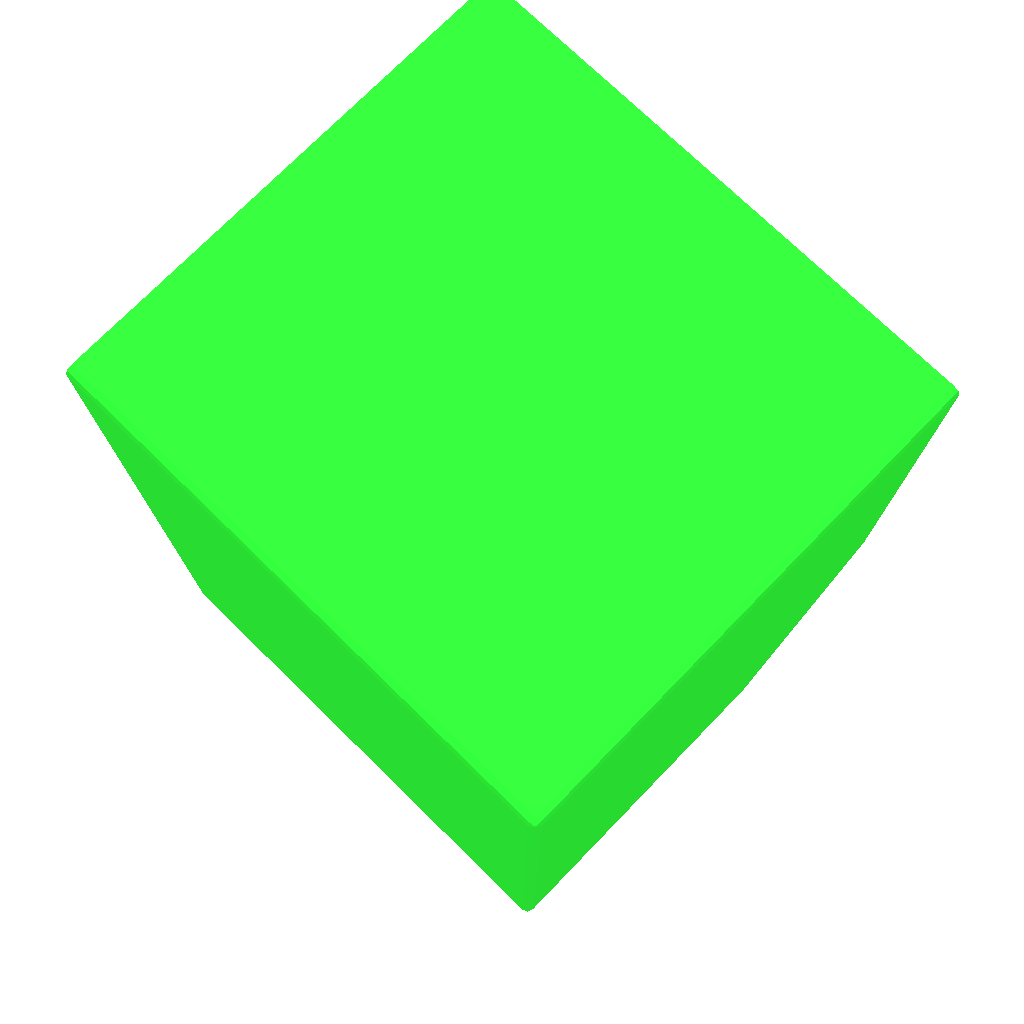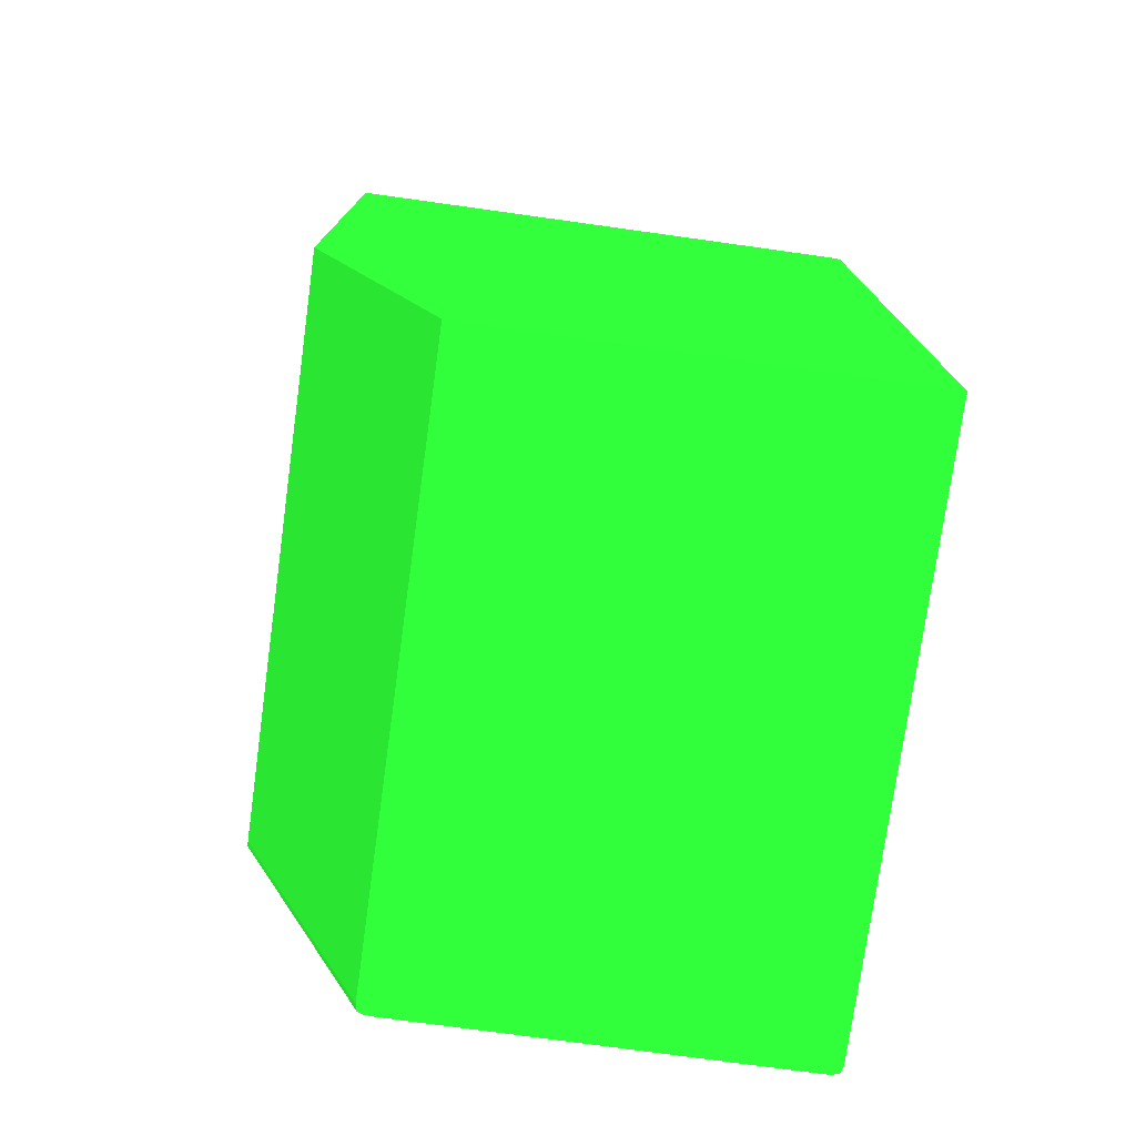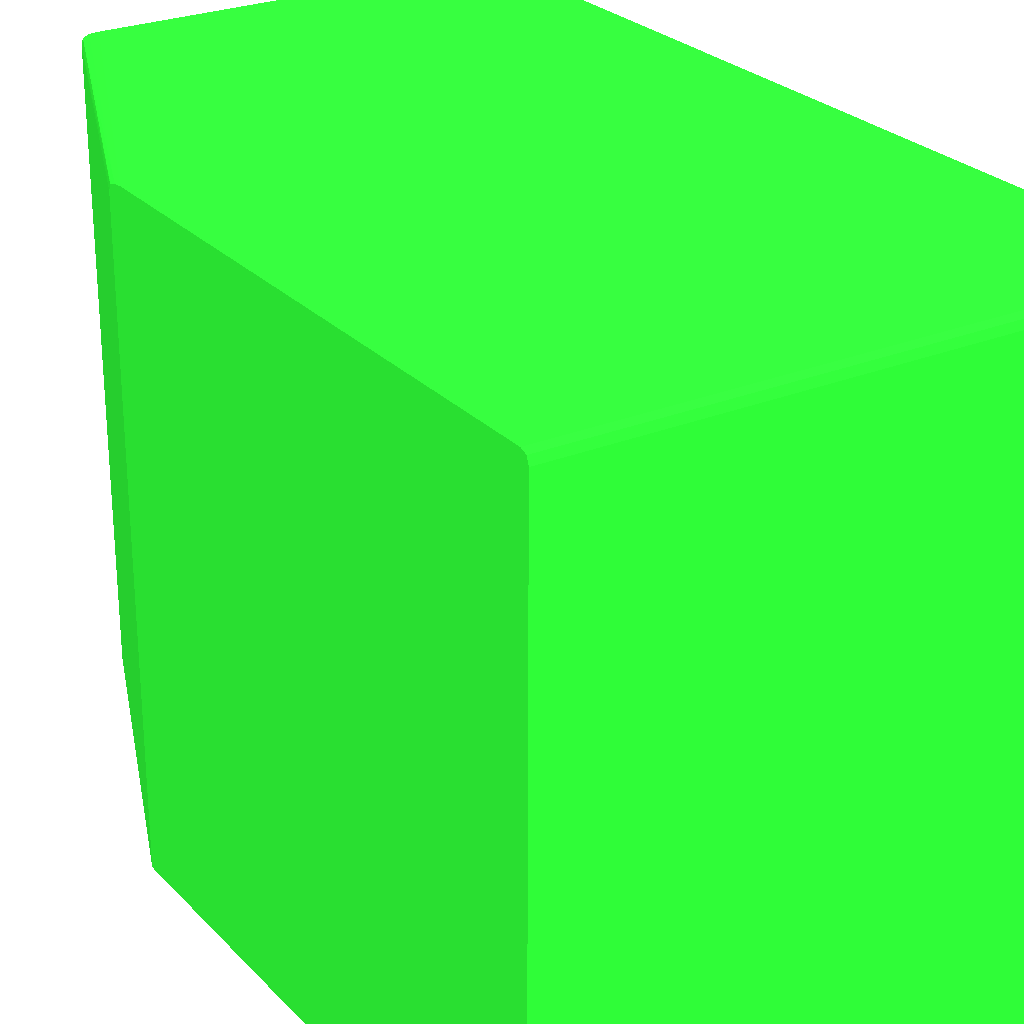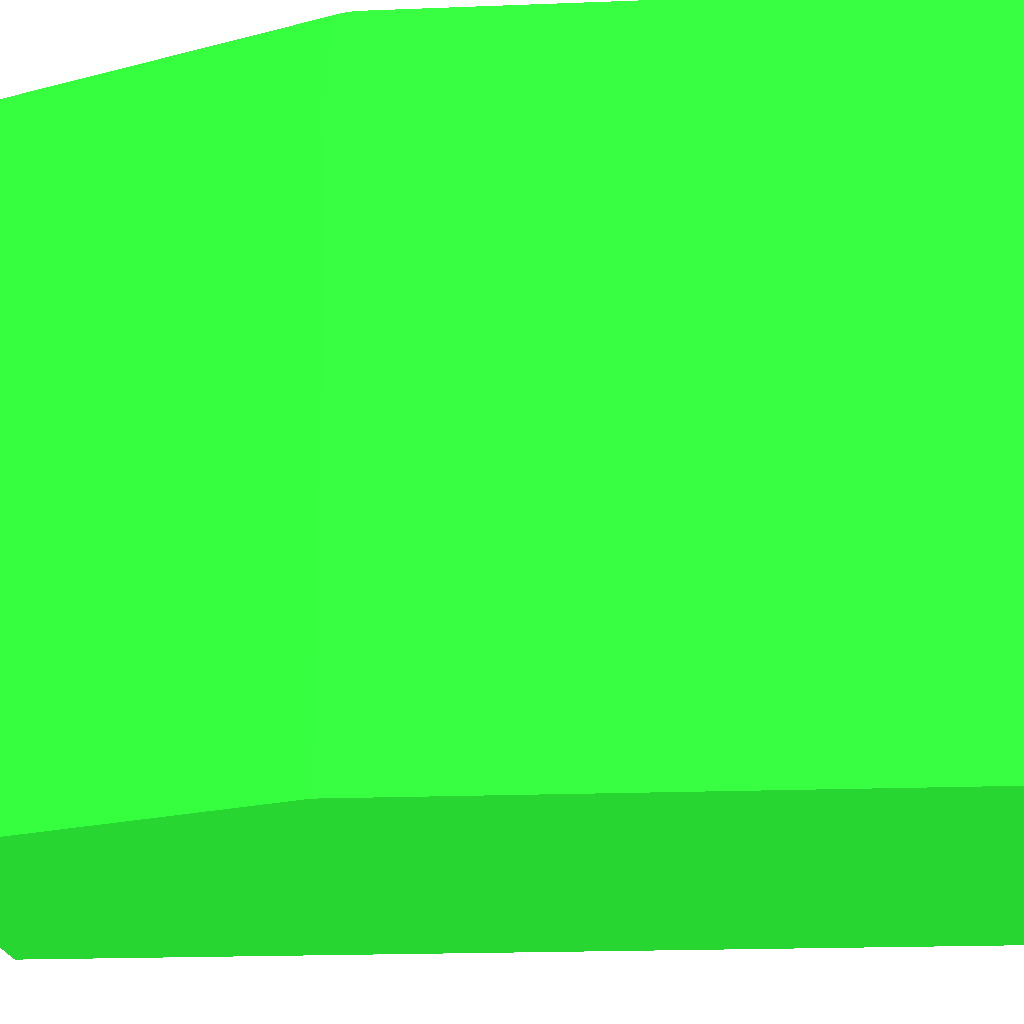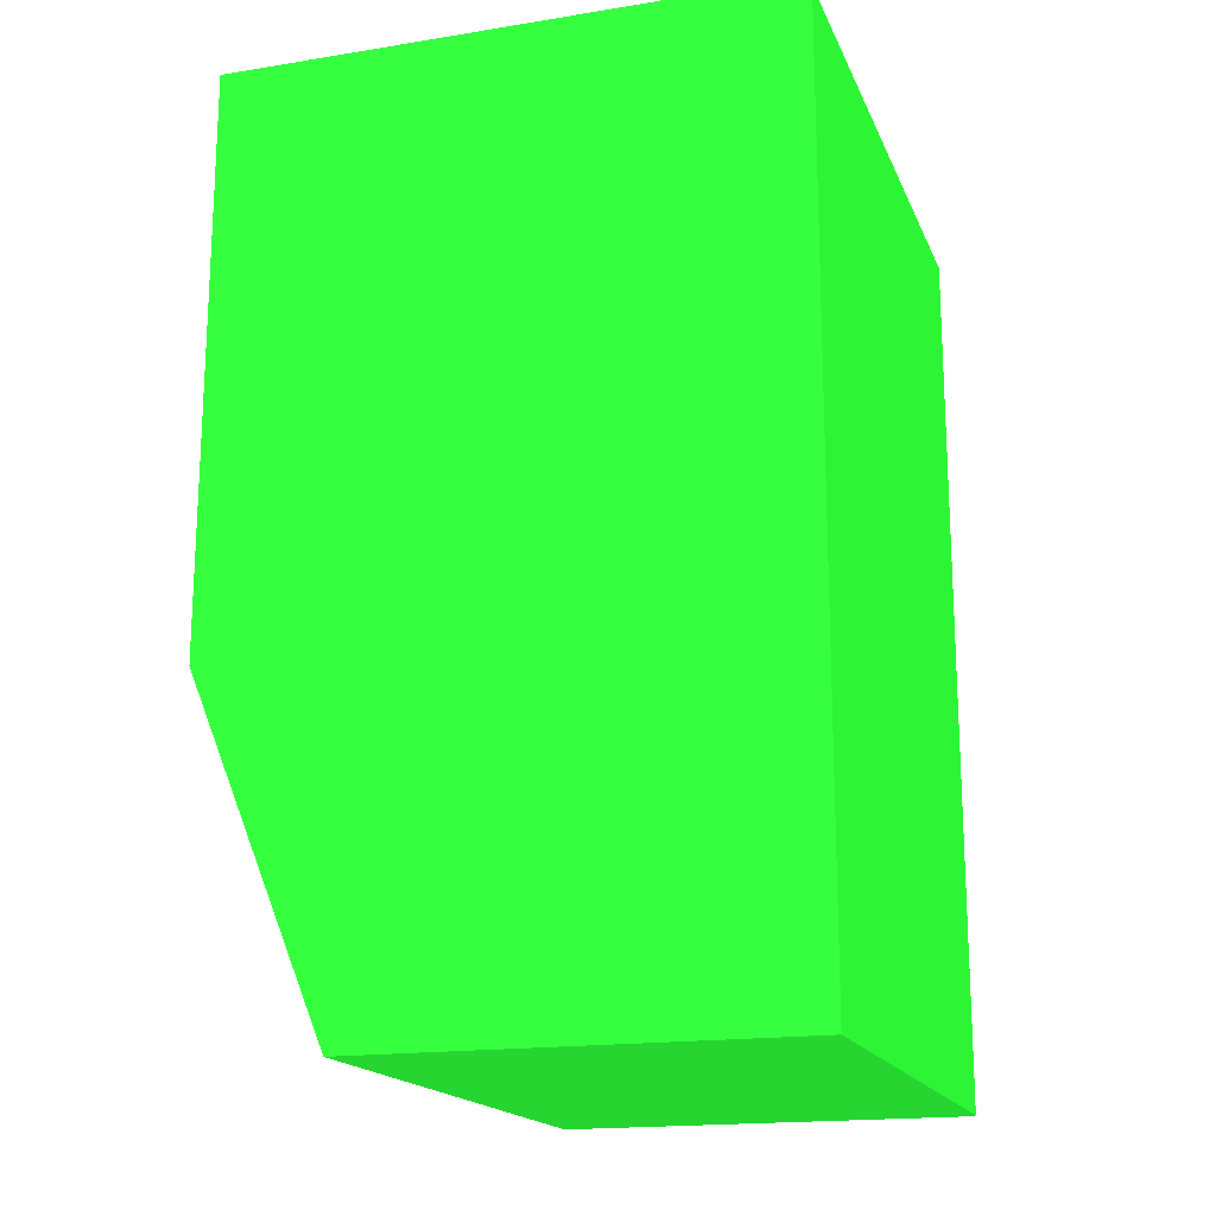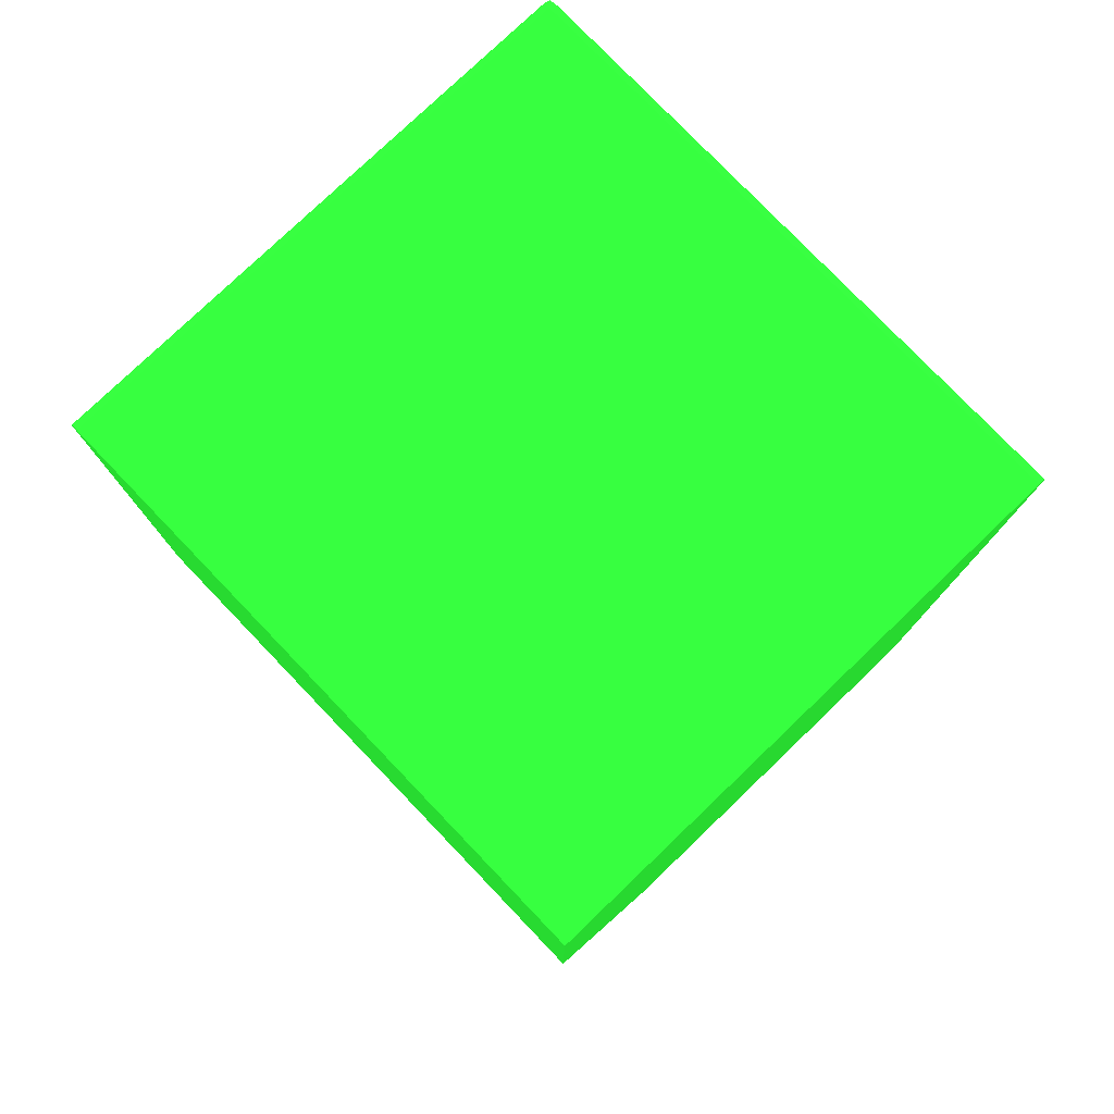
<metadata>
{"format":"obj","ext":"obj","renderer":"f3d","projection":"perspective","resolution":1024,"background":"white","views":[{"elev":74.7,"azim":134.3,"up":"+Z"},{"elev":-75.8,"azim":-7.9,"up":"+Z"},{"elev":26.2,"azim":-32.8,"up":"+Y"},{"elev":-19.3,"azim":-85.7,"up":"+Y"},{"elev":-17.5,"azim":17.7,"up":"+Z"},{"elev":78.5,"azim":-43.8,"up":"+Z"}]}
</metadata>
<code>
v 0.02146 0.01348 3.08e-06 0.1176 0.6392 0.1412
v 0.02146 0.0398 3.08e-06 0.1176 0.6392 0.1412
v 0.04022 0.01348 3.08e-06 0.1176 0.6392 0.1412
v 0.01536 0.01348 0.01497 0.1176 0.6392 0.1412
v 0.02153 0.04008 3.08e-06 0.1176 0.6392 0.1412
v 0.01536 0.0394 0.01497 0.1176 0.6392 0.1412
v 0.01536 0.0398 0.01498 0.1176 0.6392 0.1412
v 0.01536 0.04005 0.01508 0.1176 0.6392 0.1412
v 0.04022 0.0398 3.08e-06 0.1176 0.6392 0.1412
v 0.04022 0.01348 0.0398 0.1176 0.6392 0.1412
v 0.01536 0.01348 0.04022 0.1176 0.6392 0.1412
v 0.02166 0.04014 3.08e-06 0.1176 0.6392 0.1412
v 0.01536 0.04007 0.0151 0.1176 0.6392 0.1412
v 0.01536 0.04017 0.01544 0.1176 0.6392 0.1412
v 0.04011 0.04011 3.08e-06 0.1176 0.6392 0.1412
v 0.04022 0.0398 0.0398 0.1176 0.6392 0.1412
v 0.04013 0.01348 0.04005 0.1176 0.6392 0.1412
v 0.0398 0.01348 0.04022 0.1176 0.6392 0.1412
v 0.01536 0.0398 0.04022 0.1176 0.6392 0.1412
v 0.0218 0.04019 3.08e-06 0.1176 0.6392 0.1412
v 0.01536 0.04022 0.01584 0.1176 0.6392 0.1412
v 0.03995 0.04017 3.08e-06 0.1176 0.6392 0.1412
v 0.04011 0.04011 0.0398 0.1176 0.6392 0.1412
v 0.04007 0.04007 0.04007 0.1176 0.6392 0.1412
v 0.04011 0.0398 0.04011 0.1176 0.6392 0.1412
v 0.04011 0.01348 0.04011 0.1176 0.6392 0.1412
v 0.0398 0.0398 0.04022 0.1176 0.6392 0.1412
v 0.01536 0.04011 0.04011 0.1176 0.6392 0.1412
v 0.022 0.04021 3.08e-06 0.1176 0.6392 0.1412
v 0.0222 0.04022 3.08e-06 0.1176 0.6392 0.1412
v 0.01536 0.04022 0.0398 0.1176 0.6392 0.1412
v 0.0398 0.04022 3.08e-06 0.1176 0.6392 0.1412
v 0.0398 0.04022 0.0398 0.1176 0.6392 0.1412
v 0.0398 0.04011 0.04011 0.1176 0.6392 0.1412
f 1 2 5
f 1 5 12
f 1 12 20
f 1 20 29
f 1 29 30
f 1 30 32
f 1 32 22
f 1 22 15
f 1 15 9
f 1 9 3
f 1 3 10
f 1 10 17
f 1 17 26
f 1 26 18
f 1 18 11
f 1 11 4
f 1 4 6
f 1 6 2
f 2 6 7
f 2 7 8
f 2 8 5
f 3 9 16
f 3 16 10
f 4 11 19
f 4 19 28
f 4 28 31
f 4 31 21
f 4 21 14
f 4 14 13
f 4 13 8
f 4 8 7
f 4 7 6
f 5 8 13
f 5 13 14
f 5 14 12
f 9 15 23
f 9 23 16
f 10 16 17
f 11 18 27
f 11 27 19
f 12 14 20
f 14 21 20
f 15 22 23
f 16 23 24
f 16 24 25
f 16 25 17
f 17 25 26
f 18 26 25
f 18 25 27
f 19 27 34
f 19 34 28
f 20 21 29
f 21 30 29
f 21 31 33
f 21 33 32
f 21 32 30
f 22 32 33
f 22 33 23
f 23 33 24
f 24 33 34
f 24 34 27
f 24 27 25
f 28 34 33
f 28 33 31

</code>
